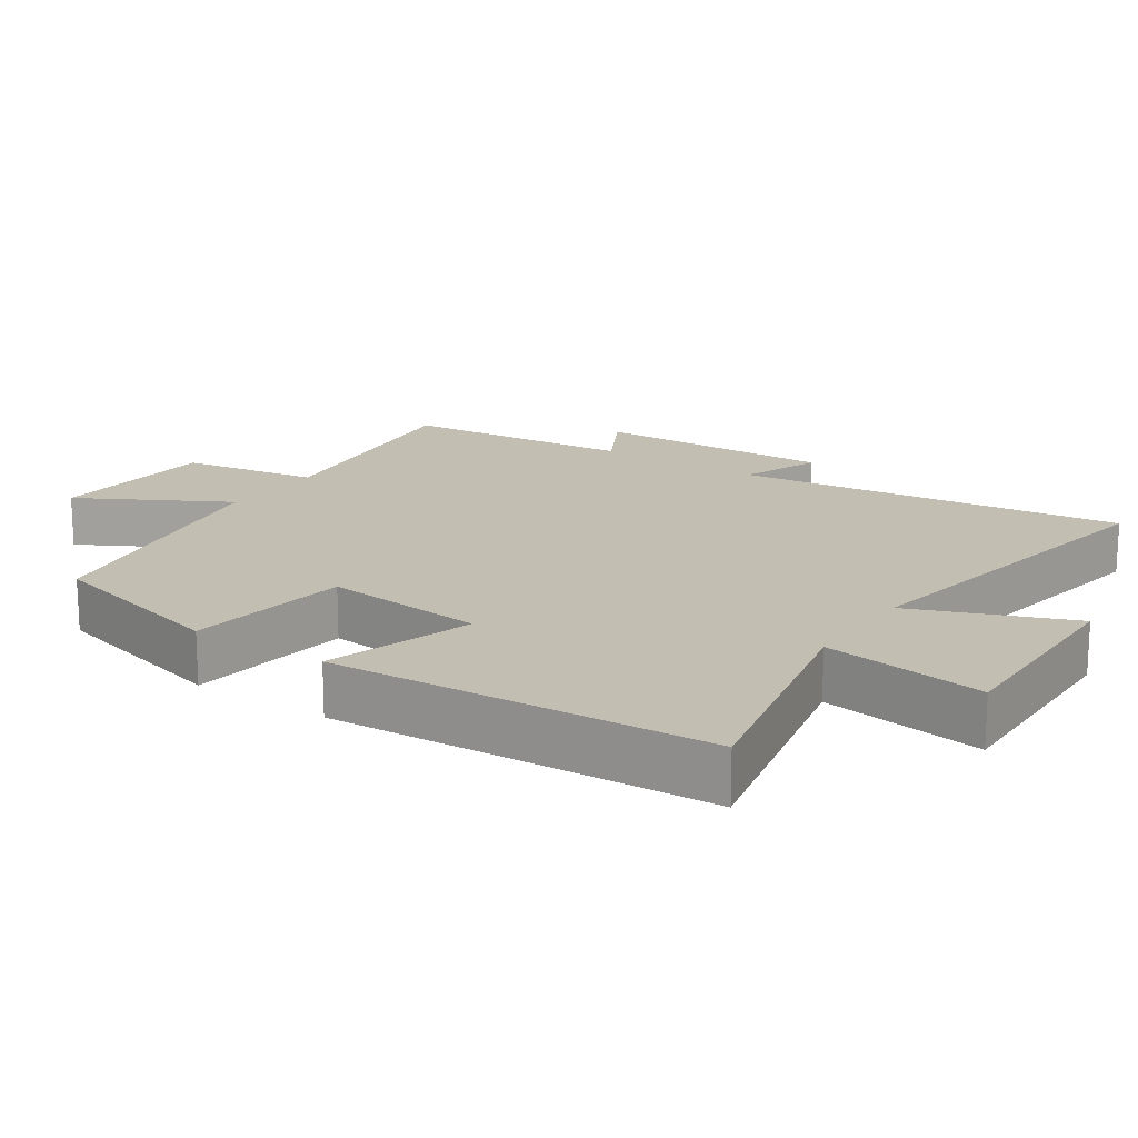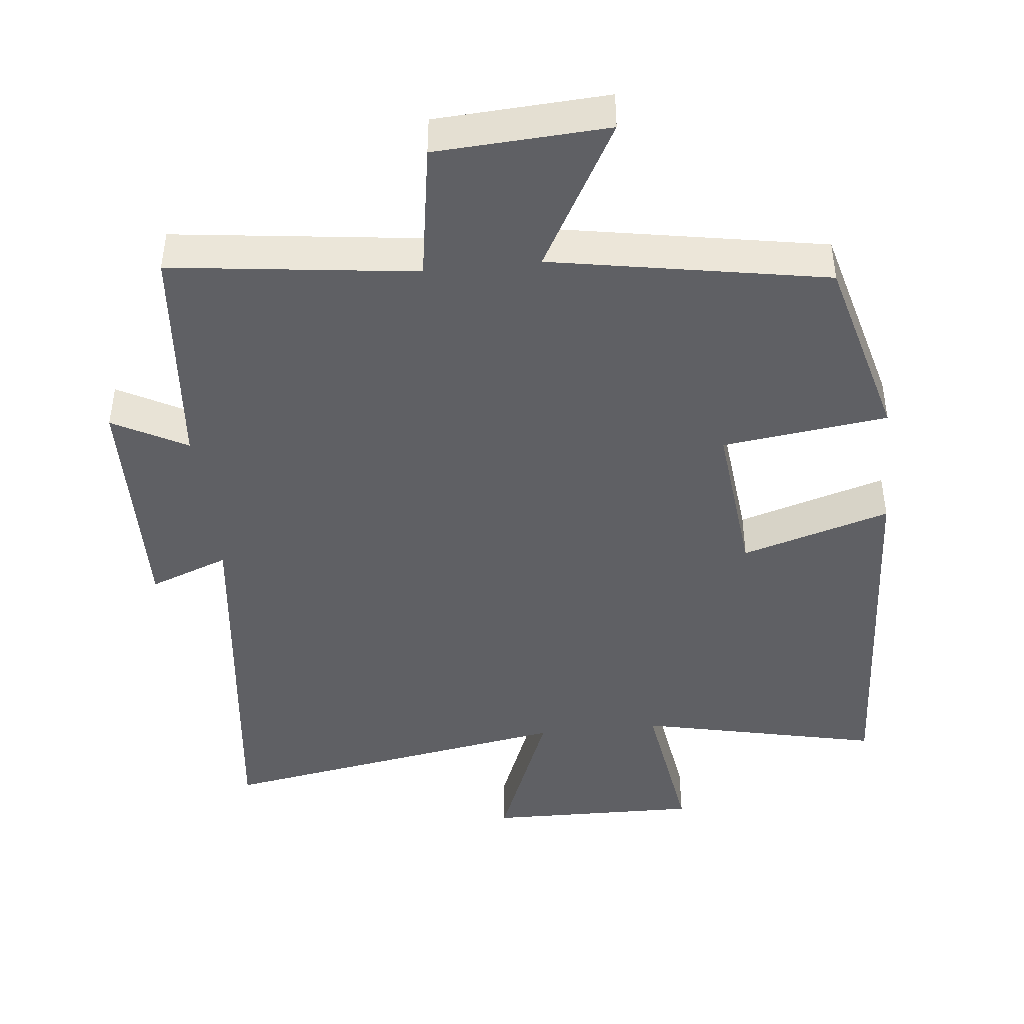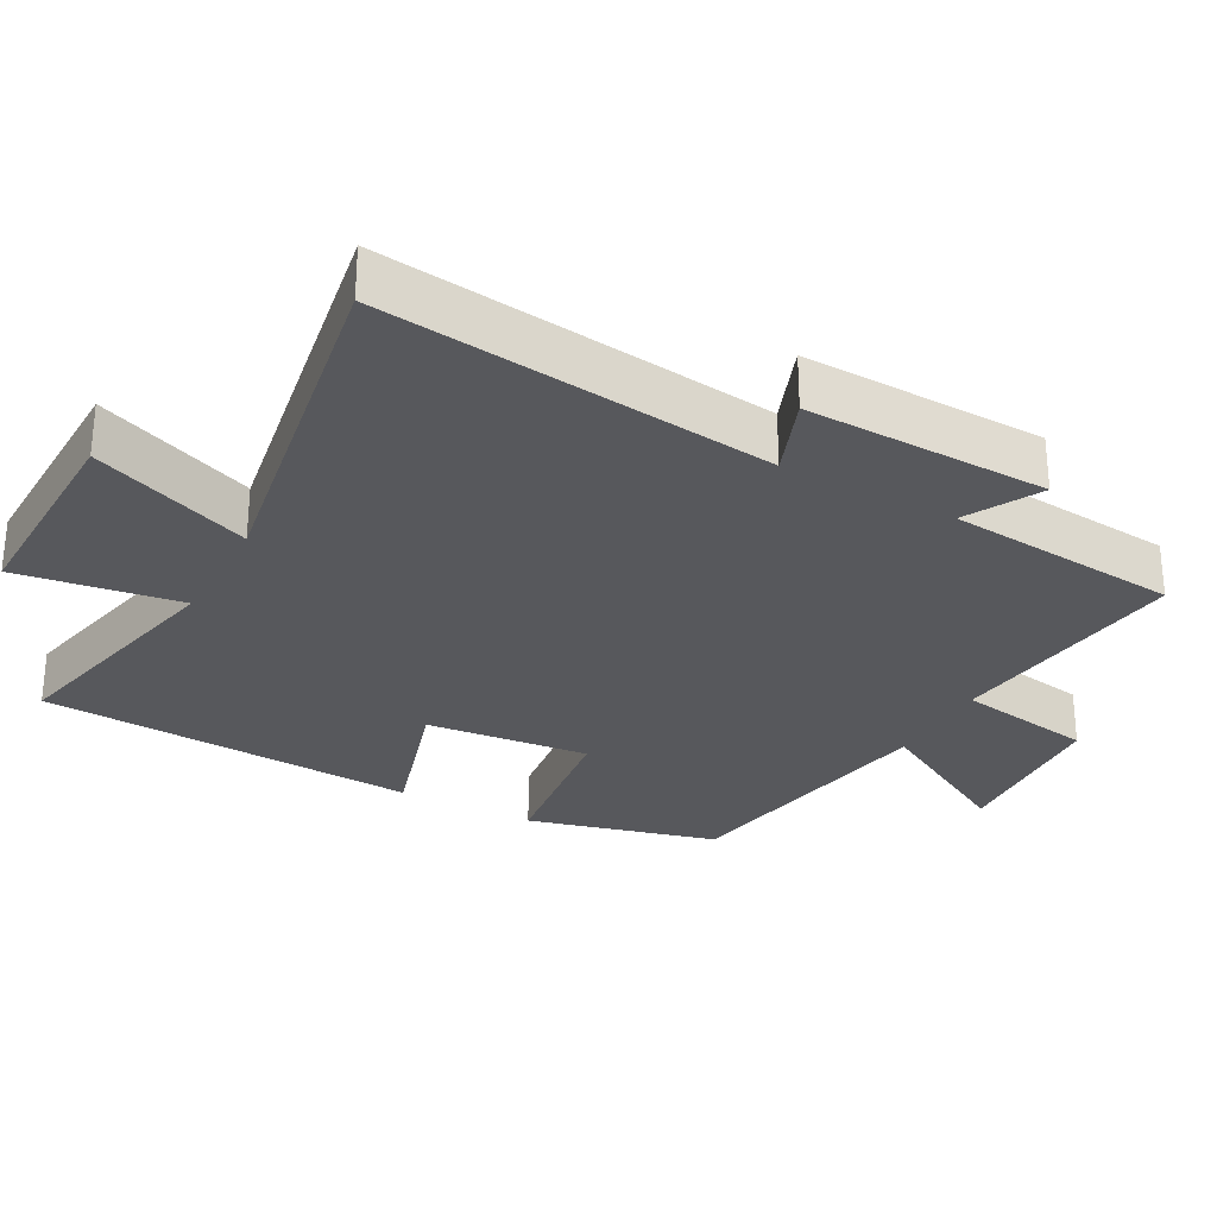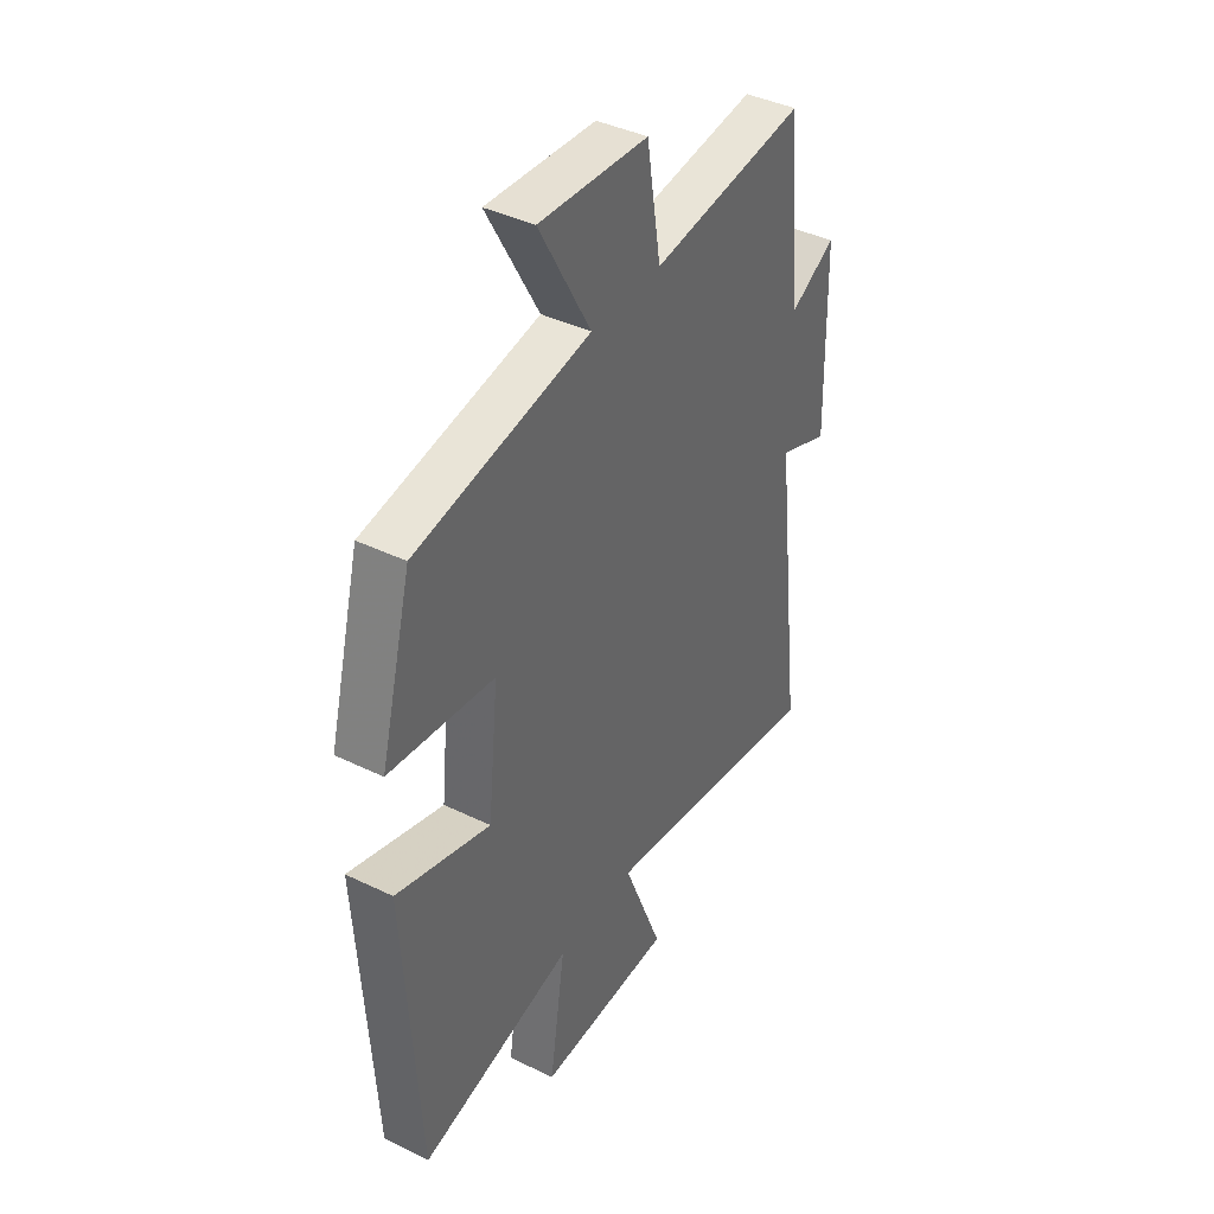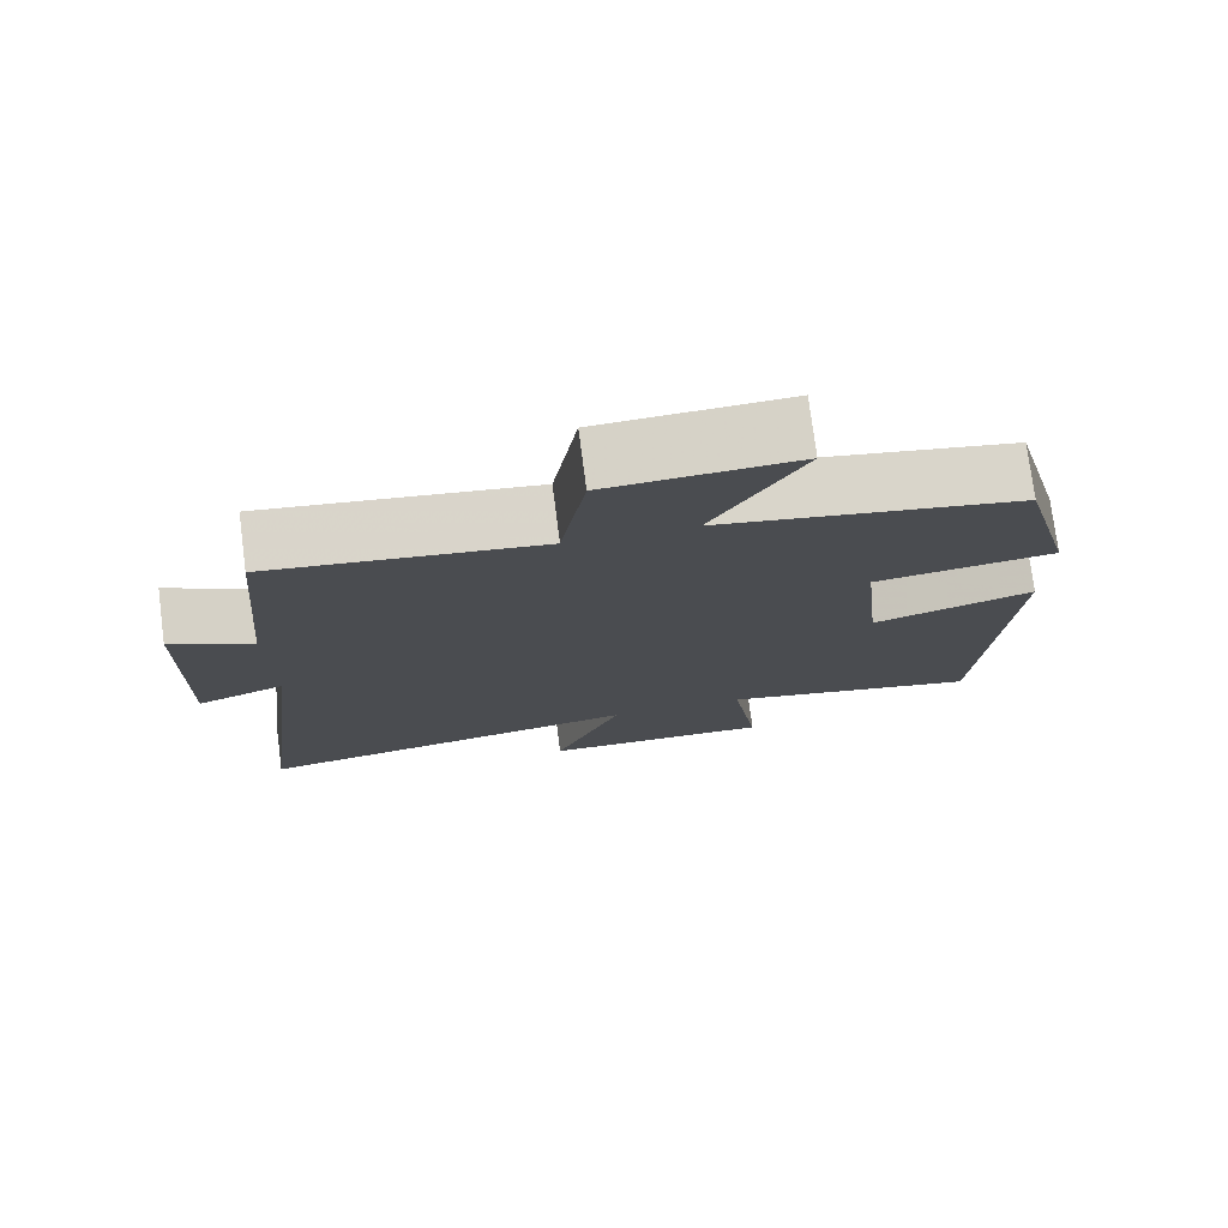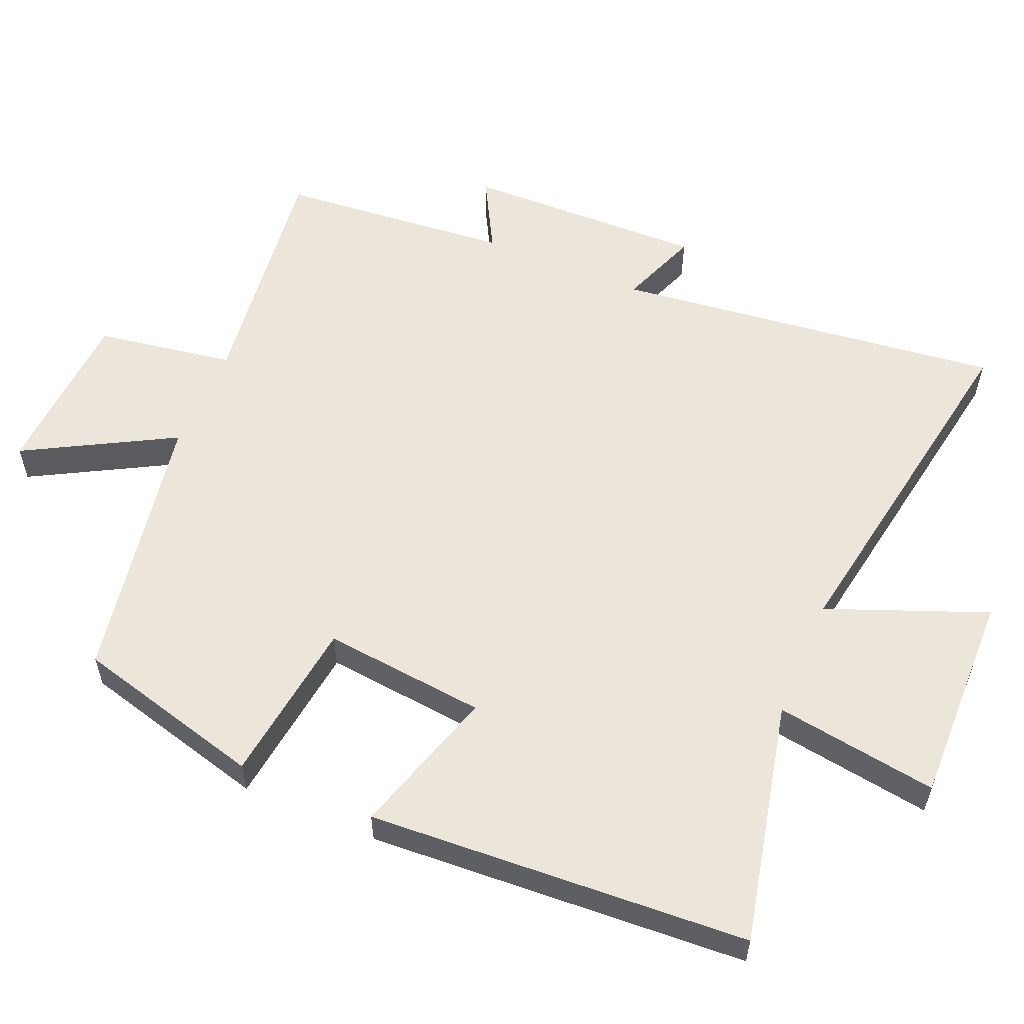
<metadata>
{"format":"obj","ext":"obj","renderer":"f3d","projection":"perspective","resolution":1024,"background":"white","views":[{"elev":17.4,"azim":124.1,"up":"+Y"},{"elev":-44.0,"azim":6.1,"up":"+Y"},{"elev":-28.8,"azim":-118.6,"up":"+Y"},{"elev":40.7,"azim":120.7,"up":"+Z"},{"elev":76.3,"azim":-7.4,"up":"+Z"},{"elev":56.7,"azim":113.0,"up":"+Y"}]}
</metadata>
<code>
v 0.429 0.07 0.43
v 0.5 0.07 0.161
v 0.265 0.07 0.131
v 0.289 0.07 -0.101
v 0.5 0.07 -0.037
v 0.468 0.07 -0.577
v 0.123 0.07 -0.5
v 0.158 0.07 -0.731
v -0.146 0.07 -0.725
v -0.057 0.07 -0.5
v -0.567 0.07 -0.587
v -0.5 0.07 -0.032
v -0.613 0.07 -0.075
v -0.605 0.07 0.269
v -0.5 0.07 0.212
v -0.47 0.07 0.544
v -0.122 0.07 0.5
v -0.09 0.07 0.696
v 0.154 0.07 0.71
v 0.038 0.07 0.5
v 0.429 0 0.43
v 0.5 0 0.161
v 0.265 0 0.131
v 0.289 0 -0.101
v 0.5 0 -0.037
v 0.468 0 -0.577
v 0.123 0 -0.5
v 0.158 0 -0.731
v -0.146 0 -0.725
v -0.057 0 -0.5
v -0.567 0 -0.587
v -0.5 0 -0.032
v -0.613 0 -0.075
v -0.605 0 0.269
v -0.5 0 0.212
v -0.47 0 0.544
v -0.122 0 0.5
v -0.09 0 0.696
v 0.154 0 0.71
v 0.038 0 0.5
f 17 18 19 20
f 17 20 1 2
f 15 16 17 2
f 12 13 14 15
f 10 11 12
f 10 12 15
f 7 8 9 10
f 7 10 15
f 4 5 6 7
f 3 4 7 15
f 2 3 15
f 40 39 38 37
f 22 21 40 37
f 22 37 36 35
f 35 34 33 32
f 32 31 30
f 35 32 30
f 30 29 28 27
f 35 30 27
f 27 26 25 24
f 35 27 24 23
f 35 23 22
f 1 21 22 2
f 2 22 23 3
f 3 23 24 4
f 4 24 25 5
f 5 25 26 6
f 6 26 27 7
f 7 27 28 8
f 8 28 29 9
f 9 29 30 10
f 10 30 31 11
f 11 31 32 12
f 12 32 33 13
f 13 33 34 14
f 14 34 35 15
f 15 35 36 16
f 16 36 37 17
f 17 37 38 18
f 18 38 39 19
f 19 39 40 20
f 20 40 21 1

</code>
